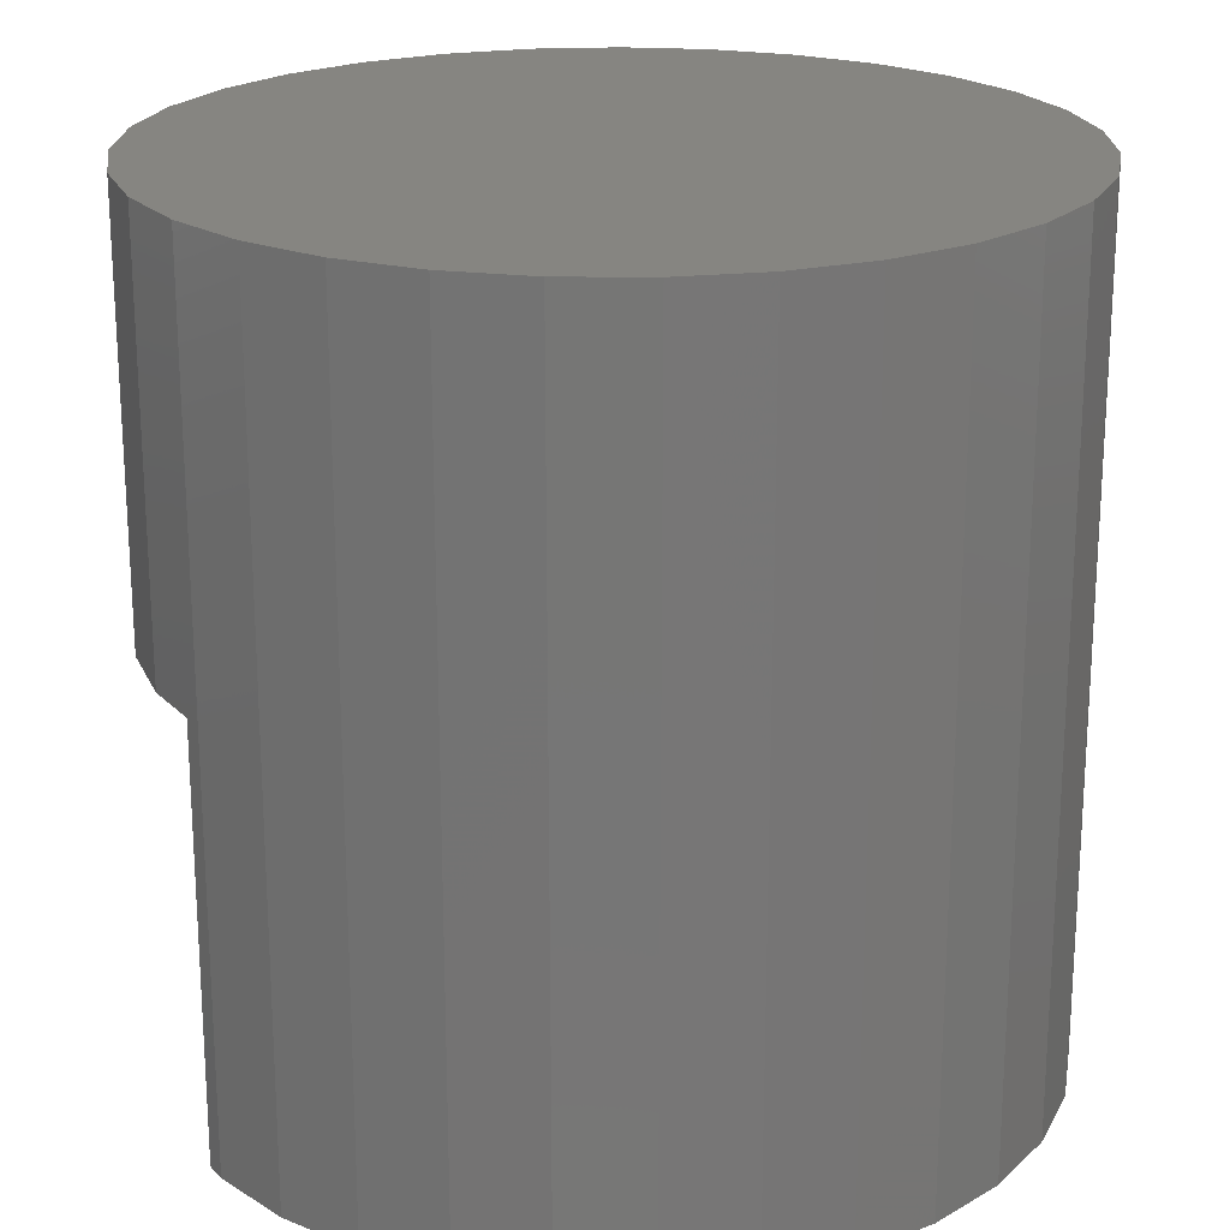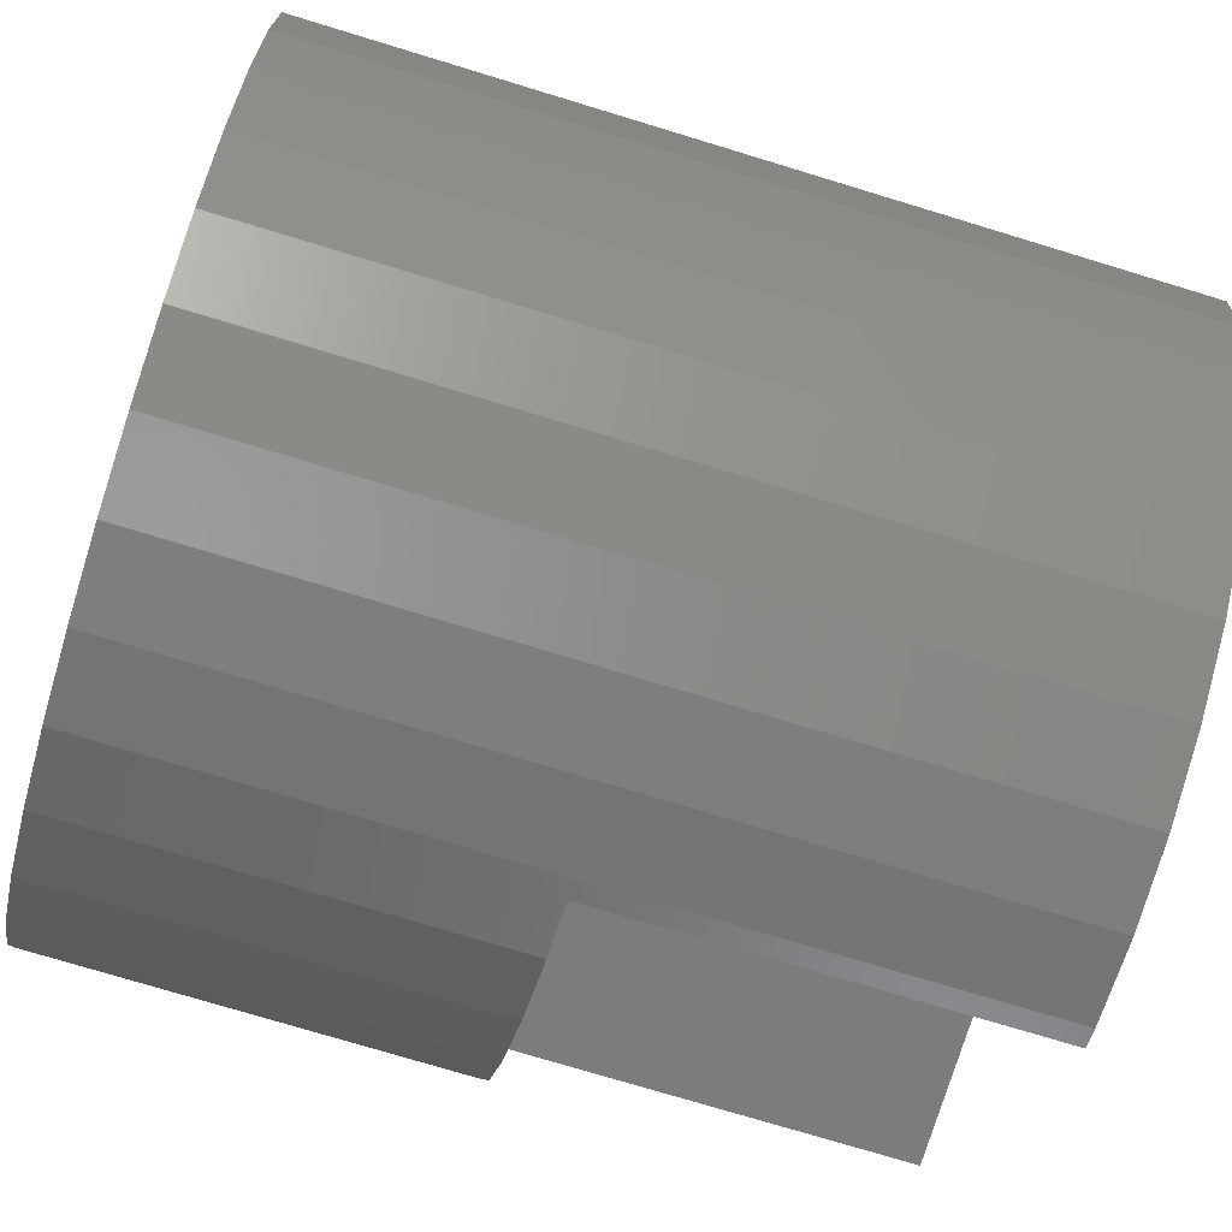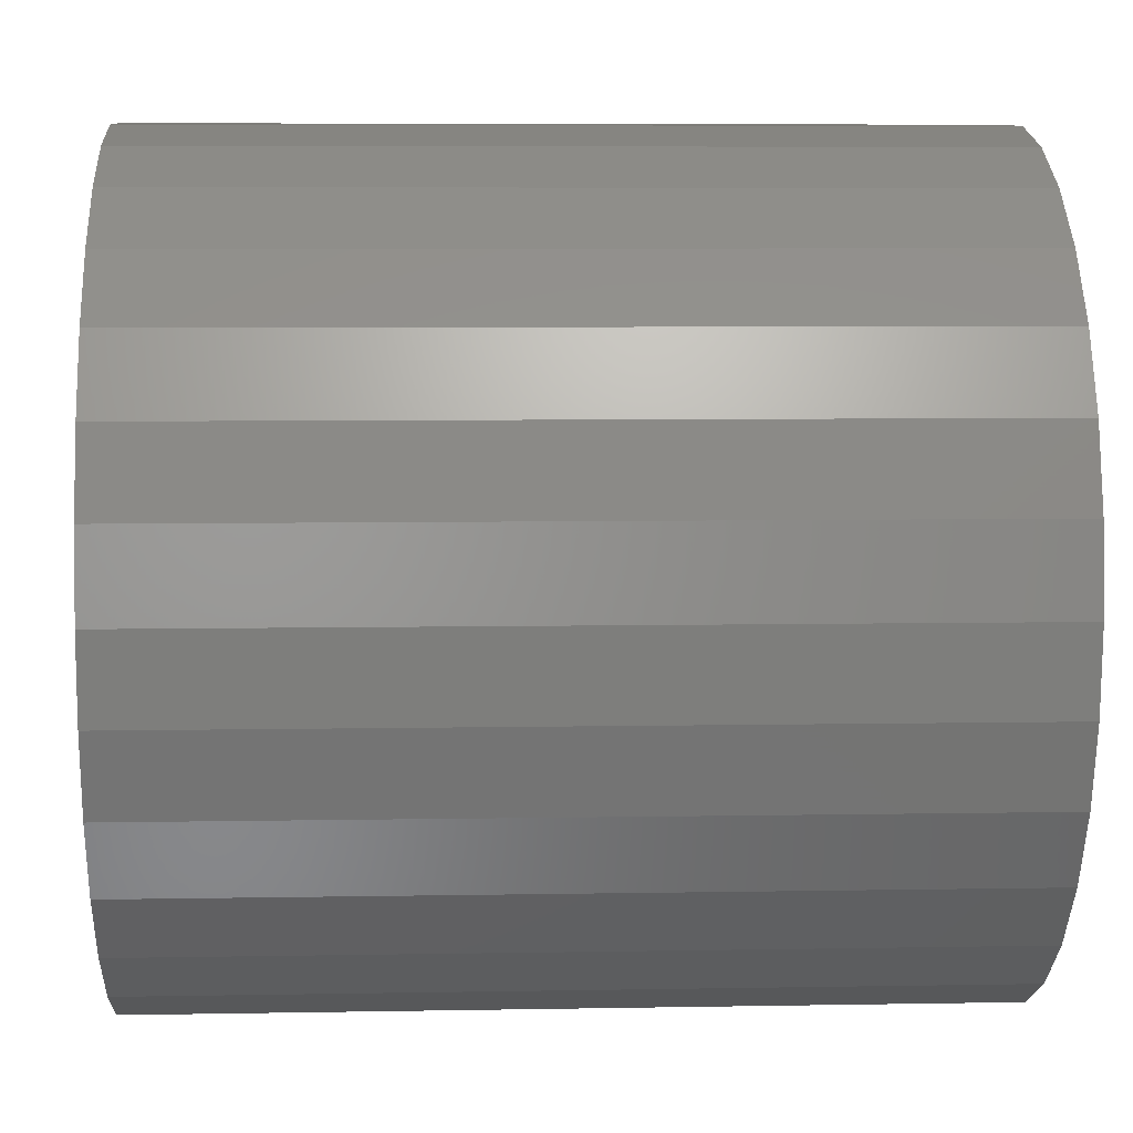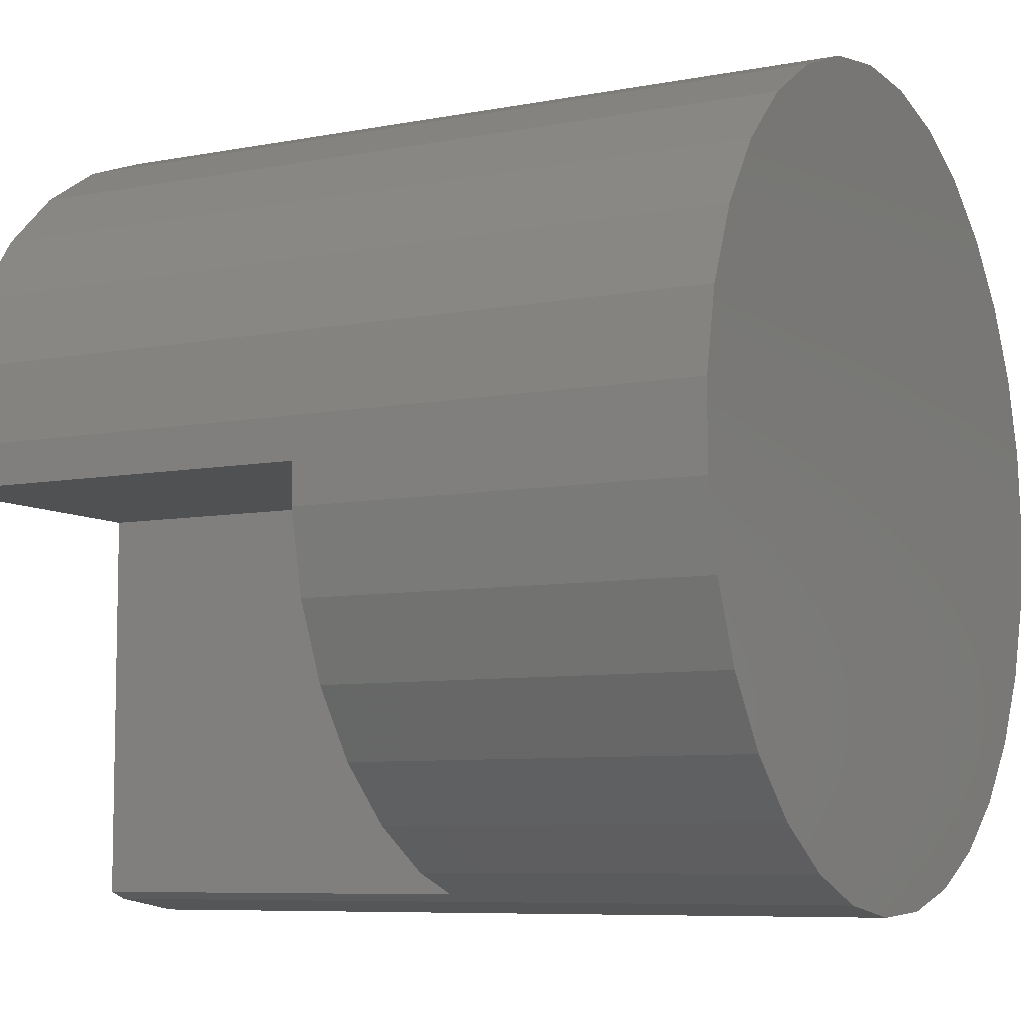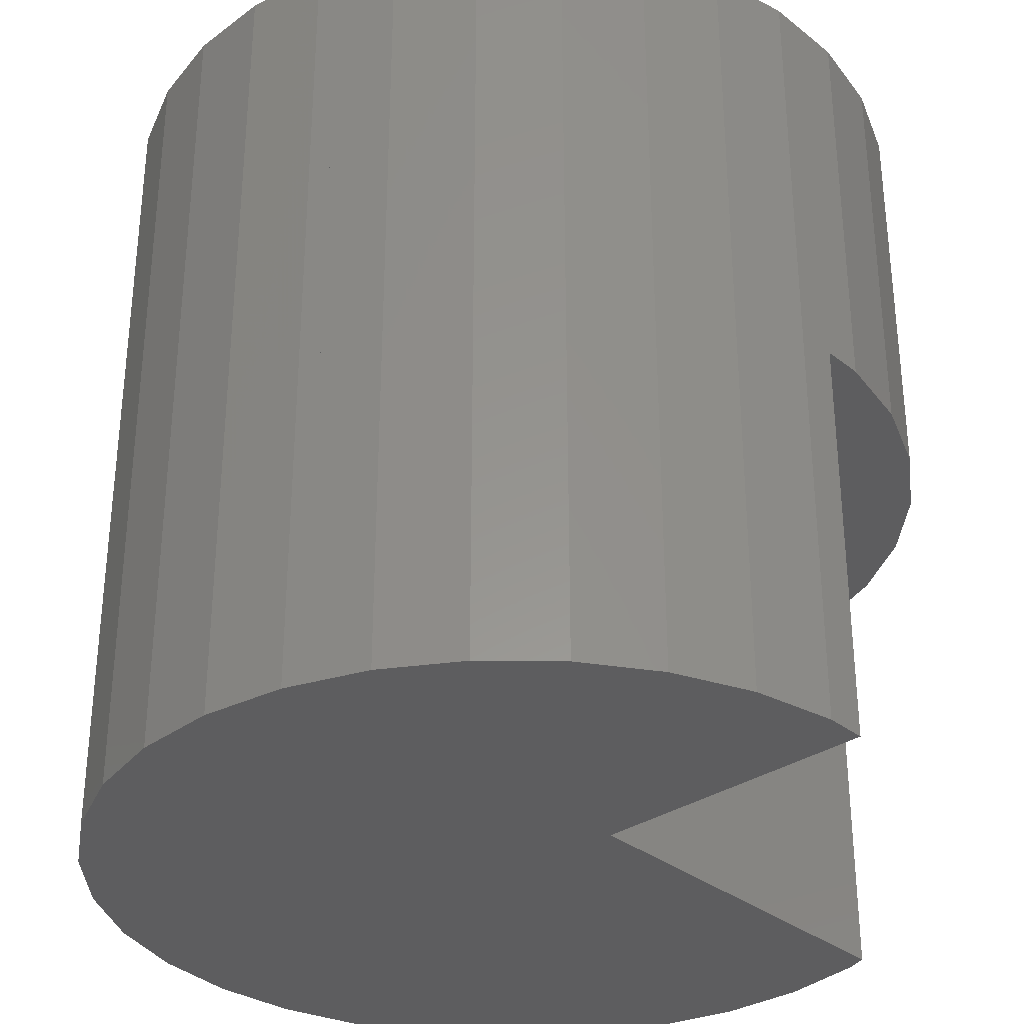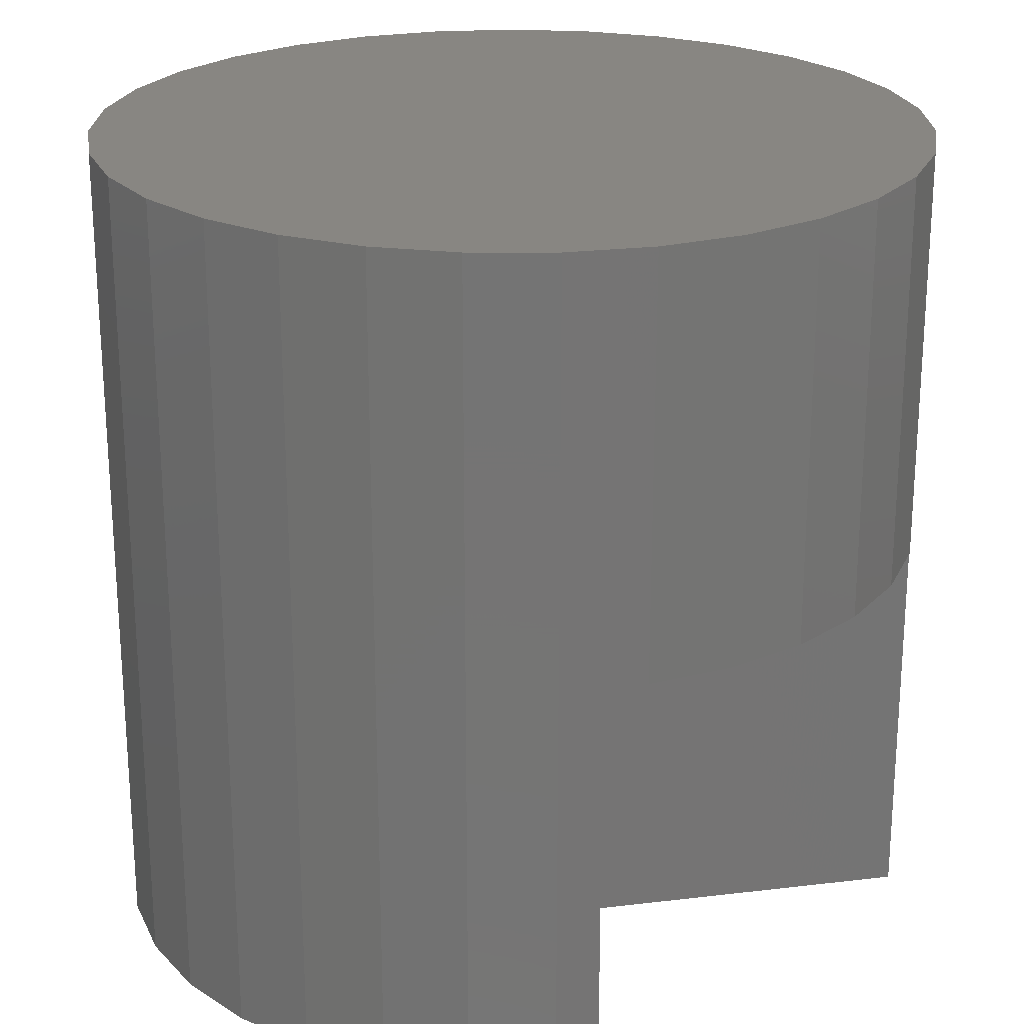
<metadata>
{"format":"stl","ext":"stl","renderer":"f3d","projection":"perspective","resolution":1024,"background":"white","views":[{"elev":21.2,"azim":38.7,"up":"+Z"},{"elev":-75.4,"azim":73.1,"up":"+Y"},{"elev":6.6,"azim":86.9,"up":"+Y"},{"elev":-7.4,"azim":-61.1,"up":"+Y"},{"elev":-32.9,"azim":-137.3,"up":"+Z"},{"elev":23.2,"azim":-101.6,"up":"+Z"}]}
</metadata>
<code>
# stl→obj: 109 verts, 190 faces
v 17.8 7.013 20
v 17.8 2.987 20
v 18 5 20
v 17.19 8.944 20
v 17.19 1.056 20
v 16.21 10.71 20
v 16.21 -0.7127 20
v 14.89 12.25 20
v 14.89 -2.248 20
v 13.29 13.49 20
v 13.29 -3.486 20
v 11.47 14.38 20
v 11.47 -4.378 20
v 9.514 14.88 20
v 9.514 -4.885 20
v 7.494 14.99 20
v 7.494 -4.987 20
v 5.493 14.68 20
v 5.493 -4.681 20
v 5 9.828 20
v 5 -4.498 20
v 5 14.5 20
v 3.596 -3.978 20
v 3.596 13.98 20
v 1.879 12.91 20
v 1.879 -2.908 20
v 0.4124 11.51 20
v 0.4124 -1.514 20
v -0.7435 9.853 20
v -0.7435 0.147 20
v -1.541 7.994 20
v -1.541 2.006 20
v -1.949 6.012 20
v -1.949 3.988 20
v 18 5 0
v 17.8 2.987 0
v 17.8 7.013 0
v 17.19 8.944 0
v 17.19 1.056 0
v 16.21 10.71 0
v 16.21 -0.7127 0
v 14.89 12.25 0
v 14.89 -2.248 0
v 13.29 13.49 0
v 13.29 -3.486 0
v 11.47 14.38 0
v 11.47 -4.378 0
v 9.514 14.88 0
v 9.514 -4.885 0
v 7.494 14.99 0
v 7.494 -4.987 0
v 5.493 14.68 0
v 5.493 -4.681 0
v 5 -4.498 0
v 5 9.828 0
v 5 14.5 0
v 4.509 5 0
v 5 5 0
v 3.596 5 0
v 3.596 13.98 0
v 2.683 5 0
v 1.879 12.91 0
v 1.879 5 0
v 1.075 5 0
v 0.4124 11.51 0
v 0.4124 5 0
v -0.25 5 0
v -0.7435 9.853 0
v -0.7435 5 0
v -1.237 5 0
v -1.541 7.994 0
v -1.541 5 0
v -1.846 5 0
v -1.949 6.012 0
v -1.949 5 0
v 1.879 -2.908 10
v 1.146 -2.211 10
v 0.4124 -1.514 10
v -1.949 3.988 10
v -1.949 5 10
v -1.949 6.012 10
v 0.4124 11.51 10
v 1.146 12.21 10
v 1.879 12.91 10
v -0.7435 9.853 10
v -0.1655 10.68 10
v -1.541 7.994 10
v -1.142 8.923 10
v 2.737 13.44 10
v 3.596 13.98 10
v -1.745 7.003 10
v -1.541 2.006 10
v -1.745 2.997 10
v 5 14.5 5.202
v 4.545 14.33 10
v 5 14.5 10
v 3.596 -3.978 10
v 2.737 -3.443 10
v -0.1655 -0.6834 10
v -0.7435 0.147 10
v -1.142 1.077 10
v 5 -4.498 14.8
v 4.545 -4.329 10
v 5 -4.498 10
v 5 -4.498 0.502
v 5 5 10
v 4.203 -4.203 10
v -1.192 1.192 10
v -1.949 5 6.949
f 1 2 3
f 4 2 1
f 4 5 2
f 6 5 4
f 6 7 5
f 8 7 6
f 8 9 7
f 10 9 8
f 10 11 9
f 12 11 10
f 12 13 11
f 14 13 12
f 14 15 13
f 16 15 14
f 16 17 15
f 18 17 16
f 18 19 17
f 20 21 19
f 20 19 18
f 20 18 22
f 20 23 21
f 23 20 22
f 23 22 24
f 23 24 25
f 26 23 25
f 26 25 27
f 28 26 27
f 28 27 29
f 30 28 29
f 30 29 31
f 32 30 31
f 32 31 33
f 33 34 32
f 35 36 37
f 37 36 38
f 36 39 38
f 38 39 40
f 39 41 40
f 40 41 42
f 41 43 42
f 42 43 44
f 43 45 44
f 44 45 46
f 45 47 46
f 46 47 48
f 47 49 48
f 48 49 50
f 49 51 50
f 50 51 52
f 51 53 52
f 54 55 52
f 54 52 53
f 55 56 52
f 57 55 58
f 57 59 60
f 57 60 56
f 57 56 55
f 61 62 60
f 61 60 59
f 63 62 61
f 64 65 62
f 64 62 63
f 66 65 64
f 67 68 65
f 67 65 66
f 69 68 67
f 70 71 68
f 70 68 69
f 72 71 70
f 73 74 71
f 73 71 72
f 73 75 74
f 35 3 36
f 36 3 2
f 49 15 51
f 51 15 17
f 76 26 77
f 77 26 28
f 77 28 78
f 79 34 80
f 80 34 33
f 80 33 81
f 80 74 75
f 81 74 80
f 82 27 83
f 83 27 25
f 83 25 84
f 82 83 62
f 82 62 65
f 83 84 62
f 43 9 45
f 45 9 11
f 37 1 35
f 35 1 3
f 85 29 86
f 86 29 27
f 86 27 82
f 85 86 65
f 85 65 68
f 86 82 65
f 40 6 38
f 38 6 4
f 87 31 88
f 88 31 29
f 88 29 85
f 87 88 68
f 87 68 71
f 88 85 68
f 44 10 42
f 42 10 8
f 39 5 41
f 41 5 7
f 41 7 43
f 43 7 9
f 52 18 50
f 50 18 16
f 46 12 44
f 44 12 10
f 42 8 40
f 40 8 6
f 84 25 89
f 89 25 24
f 89 24 90
f 84 89 60
f 84 60 62
f 89 90 60
f 81 33 91
f 91 33 31
f 91 31 87
f 81 91 71
f 81 71 74
f 91 87 71
f 36 2 39
f 39 2 5
f 92 32 93
f 93 32 34
f 93 34 79
f 94 52 56
f 94 22 18
f 94 18 52
f 95 90 24
f 95 24 22
f 95 22 96
f 95 94 56
f 95 56 60
f 95 60 90
f 95 96 94
f 47 13 49
f 49 13 15
f 48 14 46
f 46 14 12
f 38 4 37
f 37 4 1
f 51 17 53
f 53 17 19
f 97 23 98
f 98 23 26
f 98 26 76
f 78 28 99
f 99 28 30
f 99 30 100
f 45 11 47
f 47 11 13
f 50 16 48
f 48 16 14
f 100 30 101
f 101 30 32
f 101 32 92
f 19 102 54
f 19 54 53
f 102 19 21
f 103 104 102
f 21 23 97
f 21 97 103
f 21 103 102
f 105 106 58
f 105 58 54
f 104 106 105
f 106 104 107
f 106 107 108
f 106 108 92
f 106 92 79
f 106 79 80
f 100 108 107
f 100 107 97
f 100 97 76
f 100 76 78
f 109 75 58
f 80 109 58
f 80 58 106

</code>
